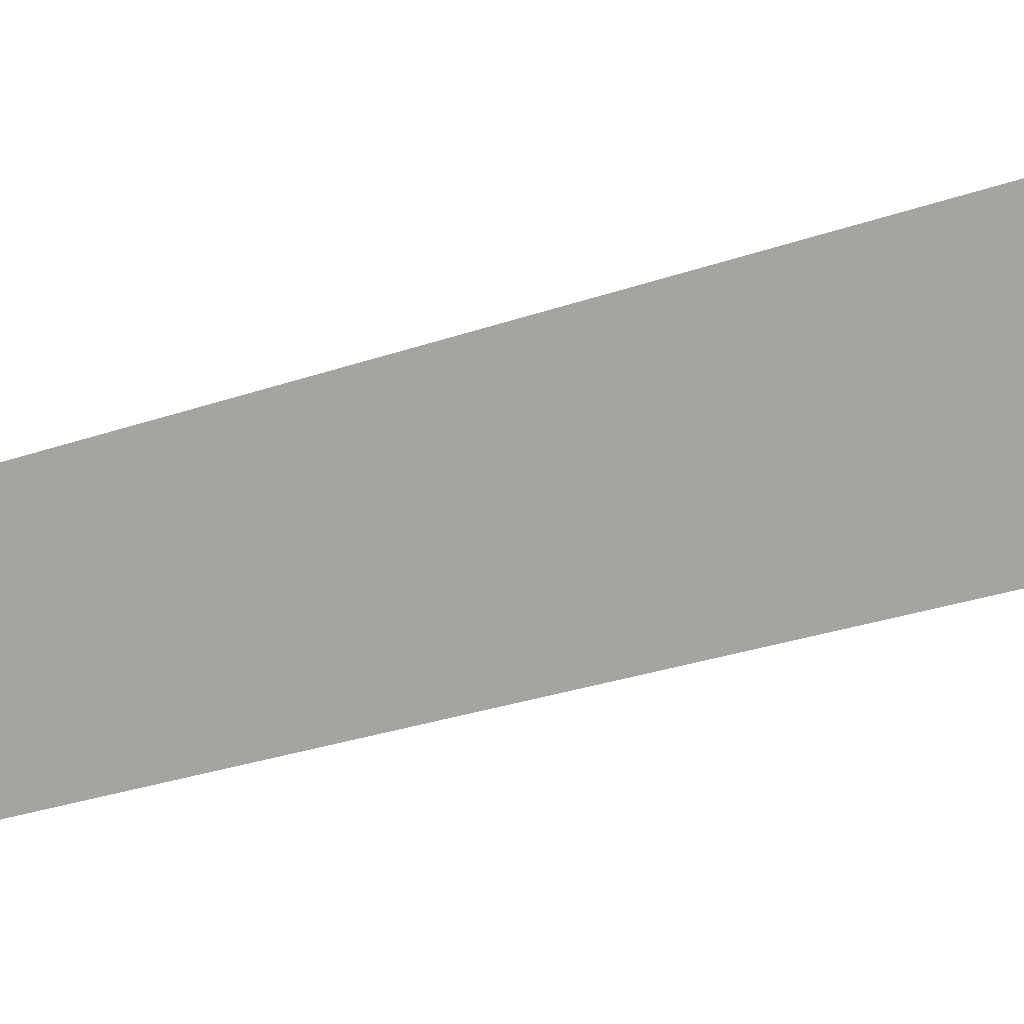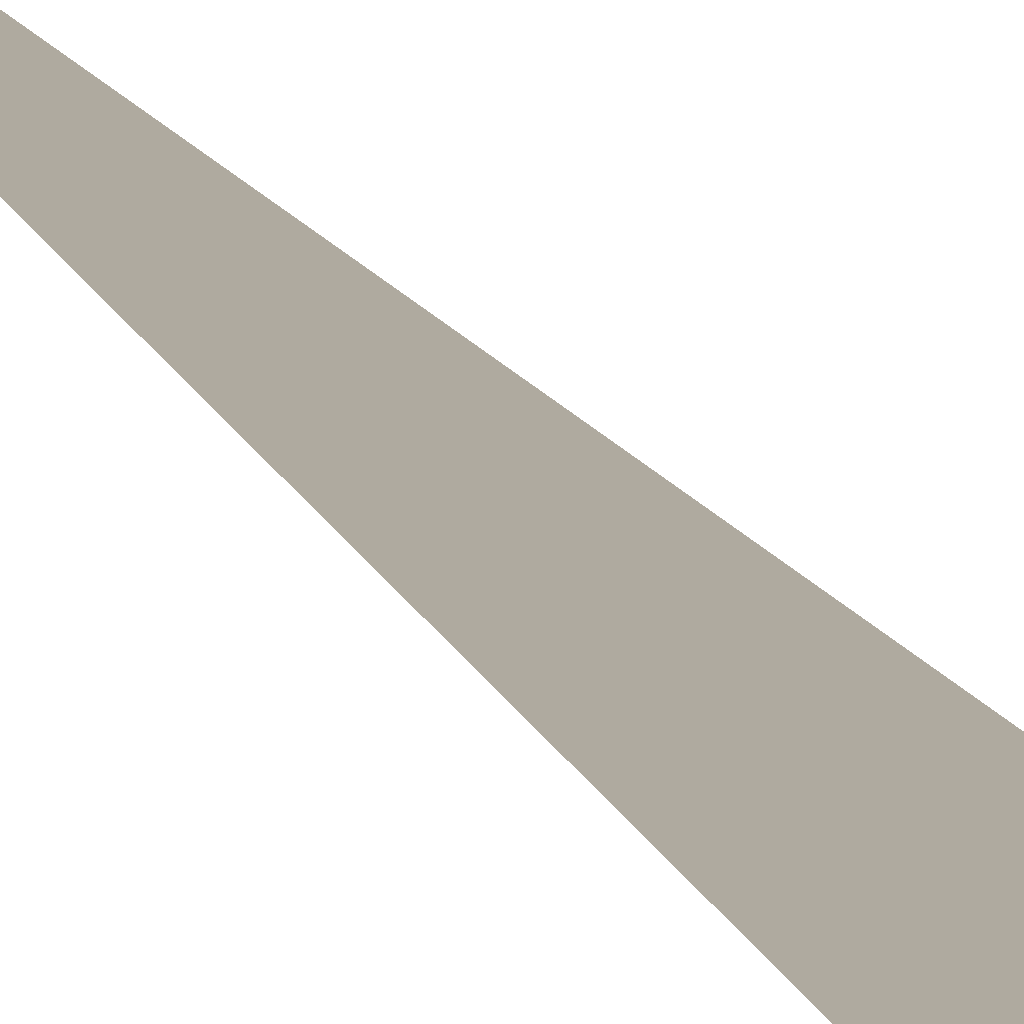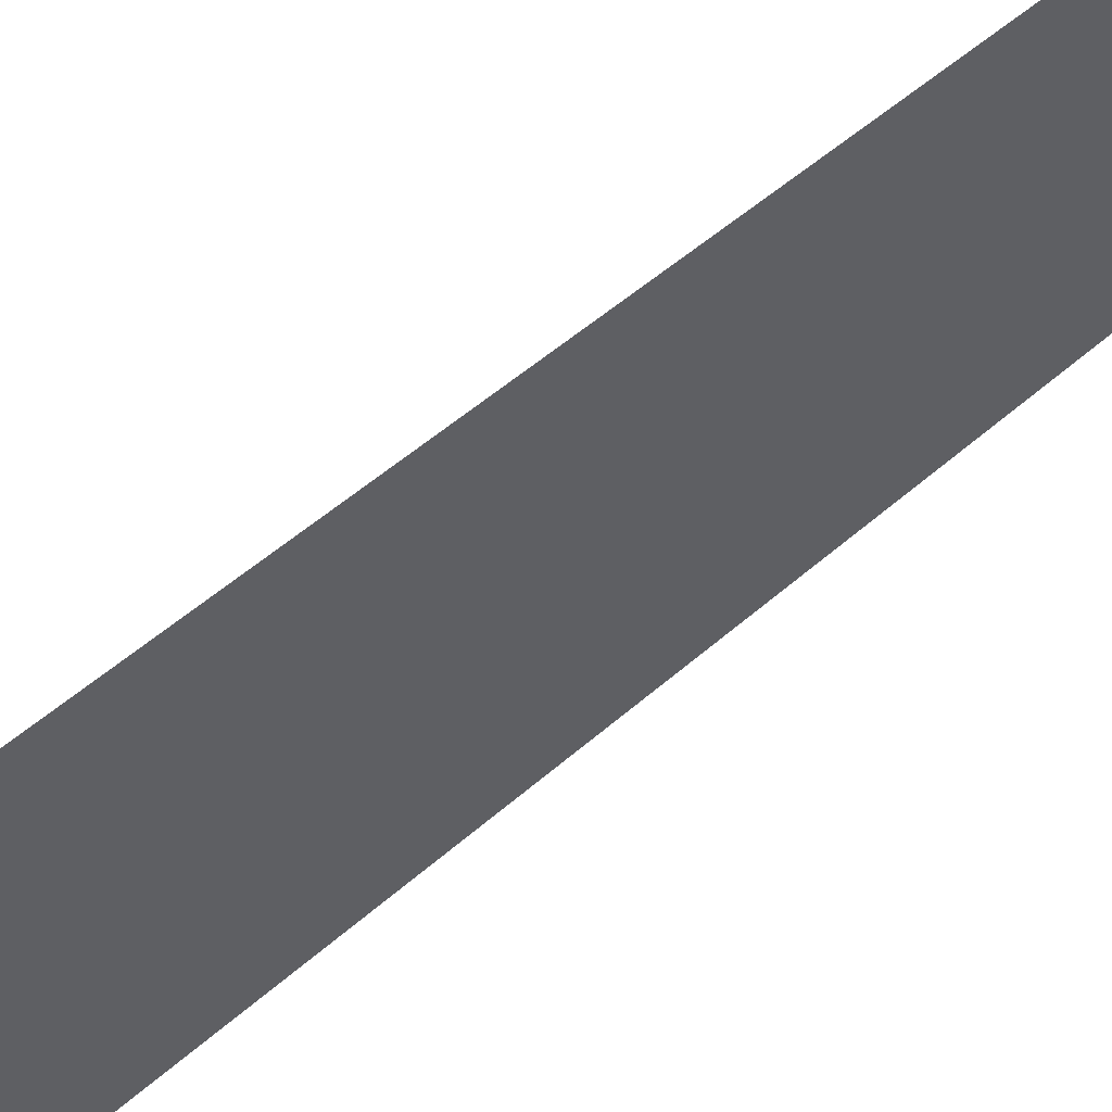
<metadata>
{"format":"obj","ext":"obj","renderer":"f3d","projection":"perspective","resolution":1024,"background":"white","views":[{"elev":-73.2,"azim":104.7,"up":"+Y"},{"elev":9.4,"azim":168.8,"up":"+Y"},{"elev":-40.8,"azim":-41.1,"up":"+Y"}]}
</metadata>
<code>
v  2.492 -0.25 -32
v  2.092 -0.2501 -16
v  -0.6173 -0.2501 -16
v  -1.008 -0.25 -32
v  1.692 -0.2502 -0
v  -0.2265 -0.2502 -0
v  1.292 -0.2504 16
v  0.1646 -0.2504 16
v  0.8917 -0.2505 32
v  0.5555 -0.2505 32
g MedCon_MidS_Start_LOD
f 4 3 2 1
f 3 6 5 2
f 6 8 7 5
f 8 10 9 7

</code>
